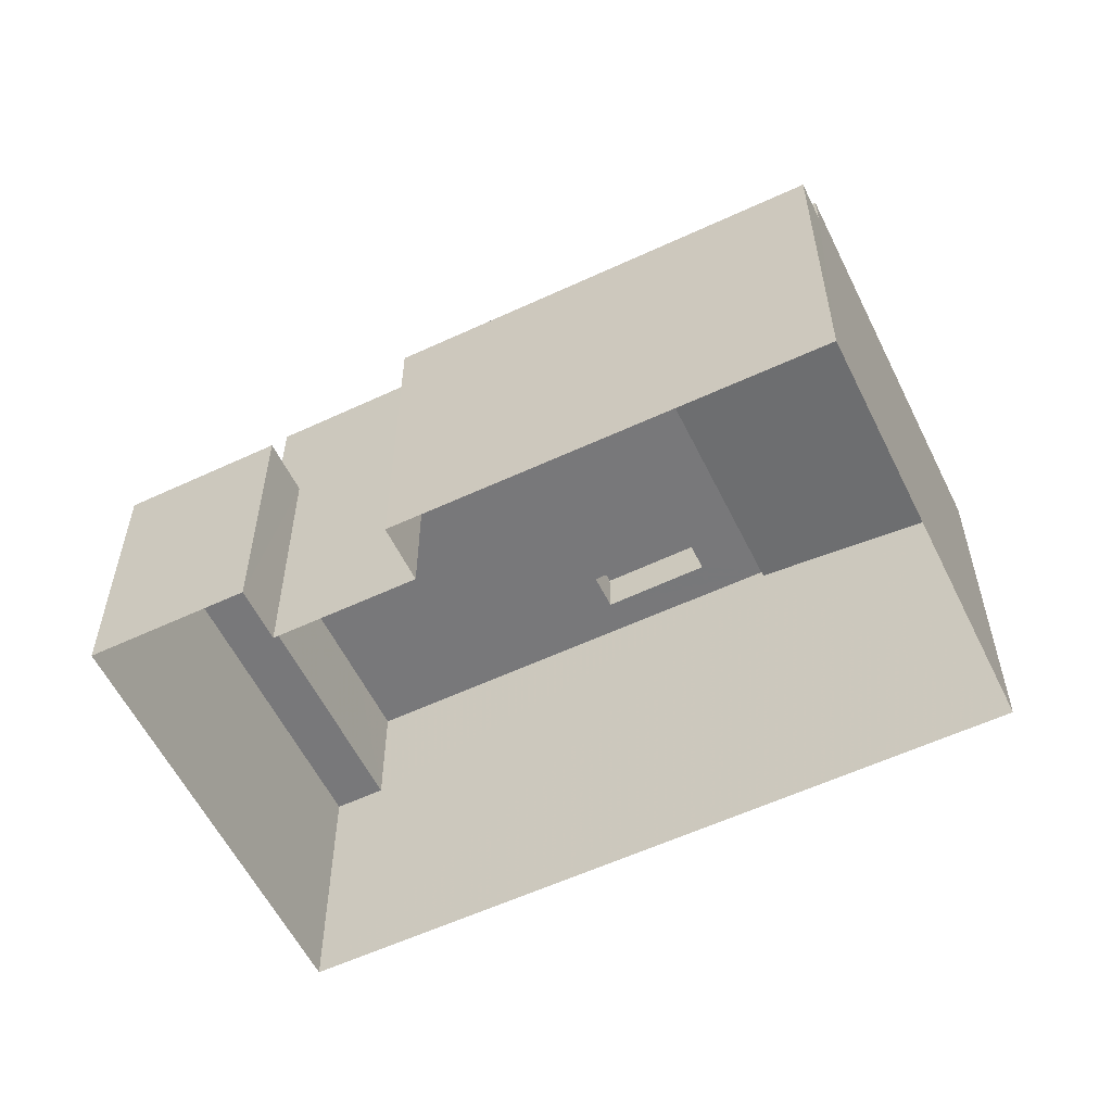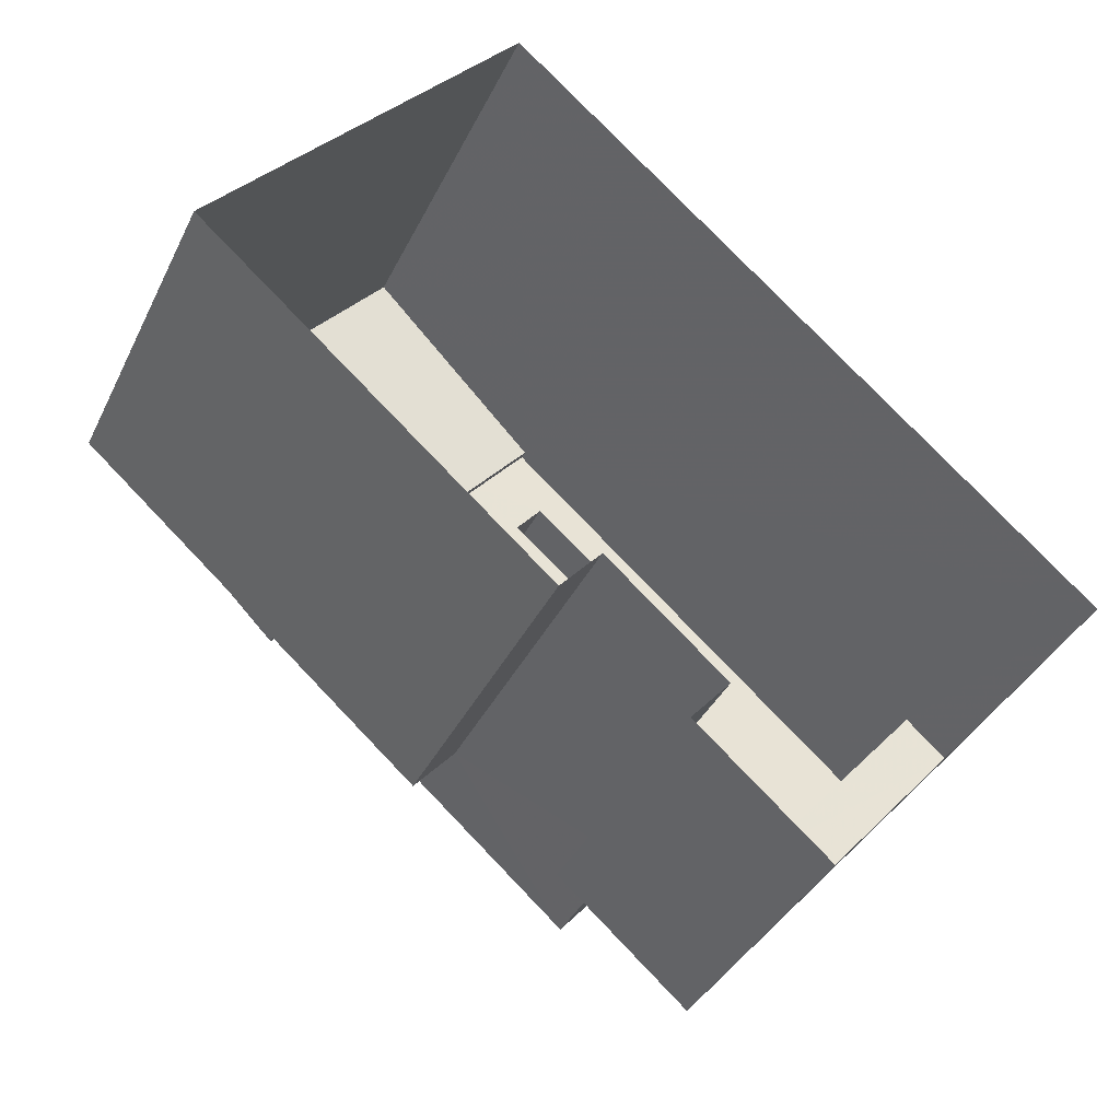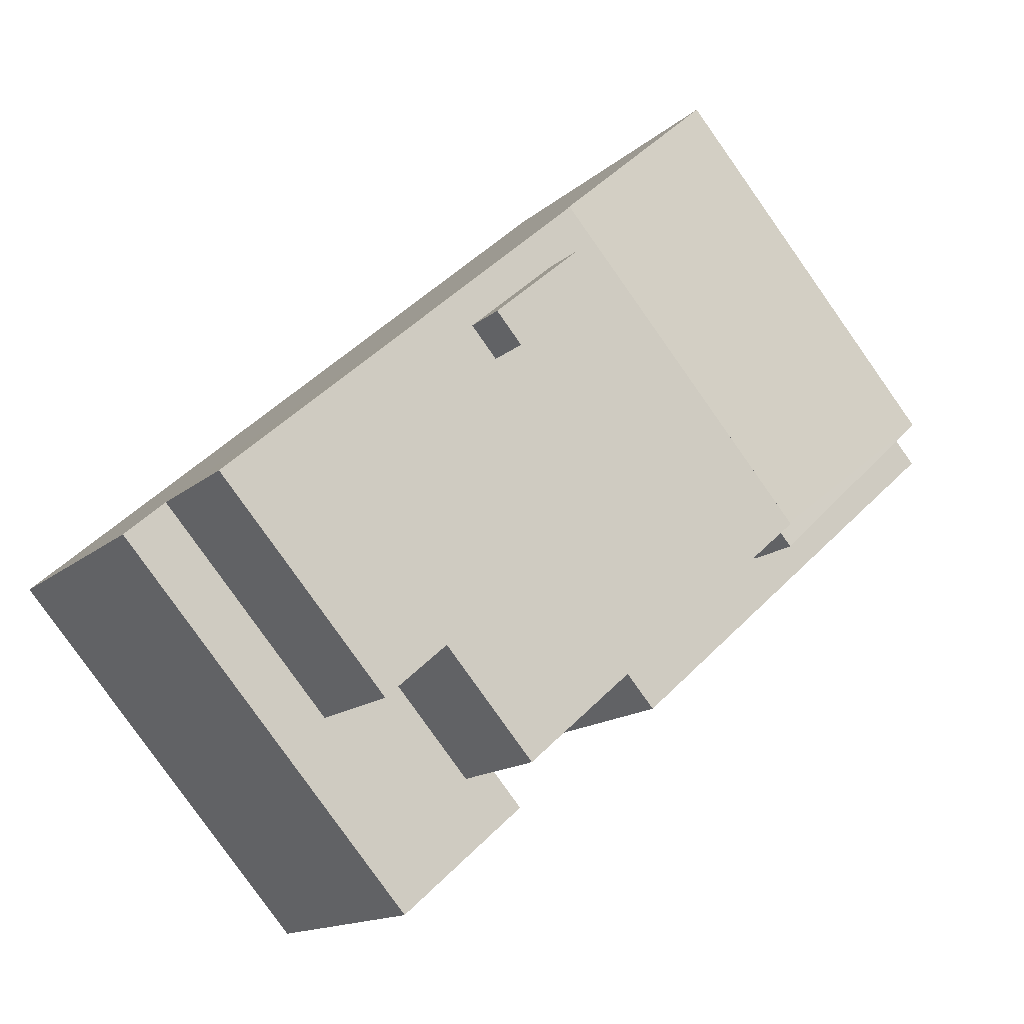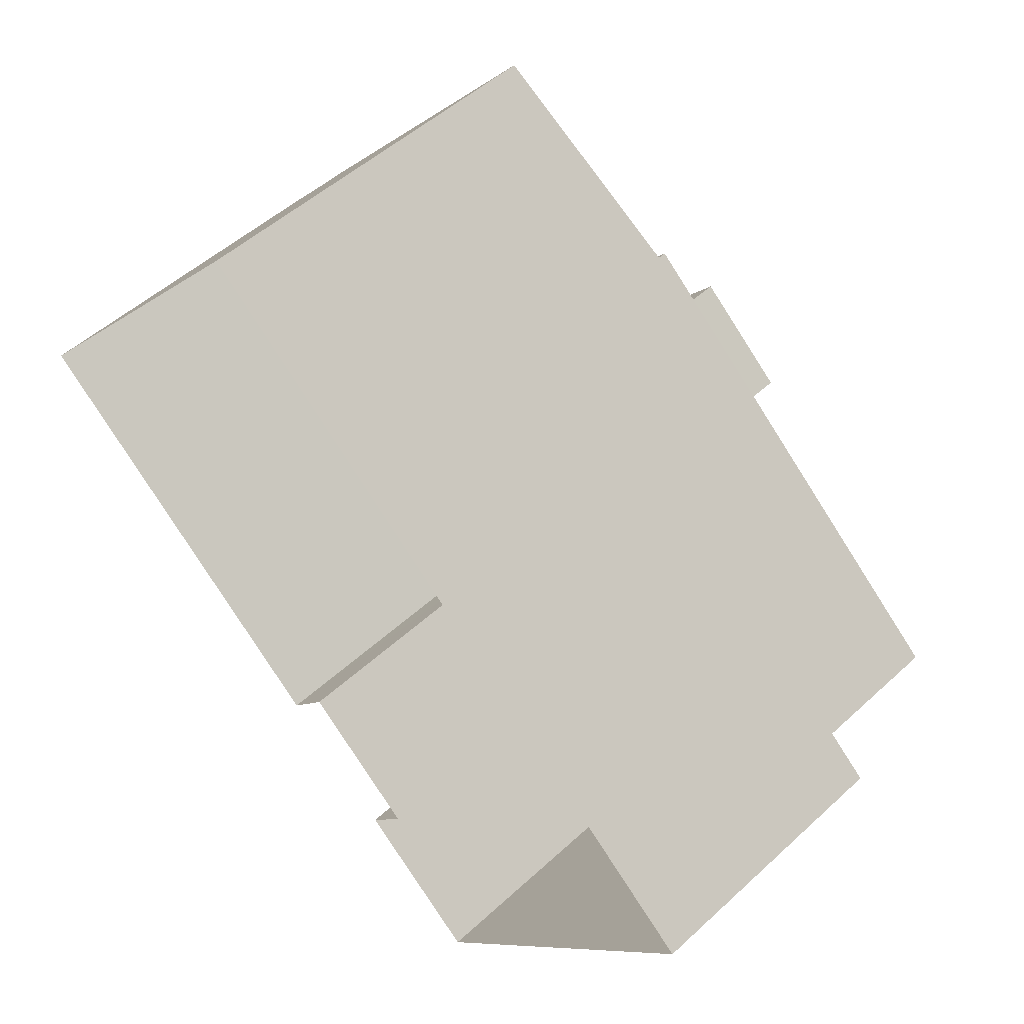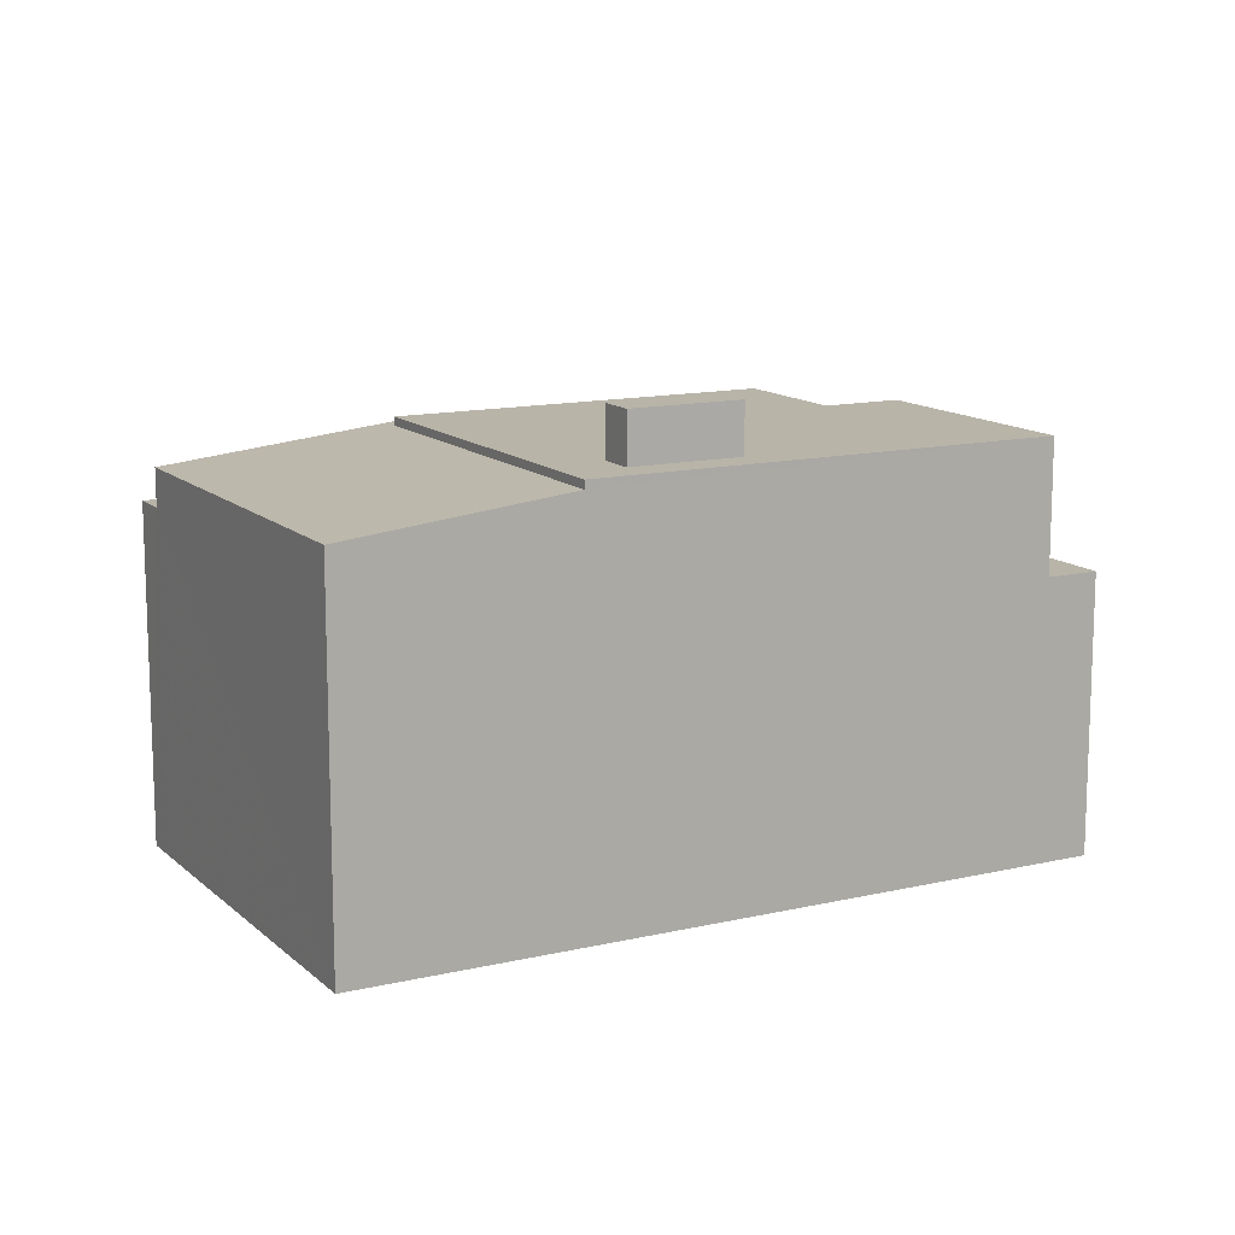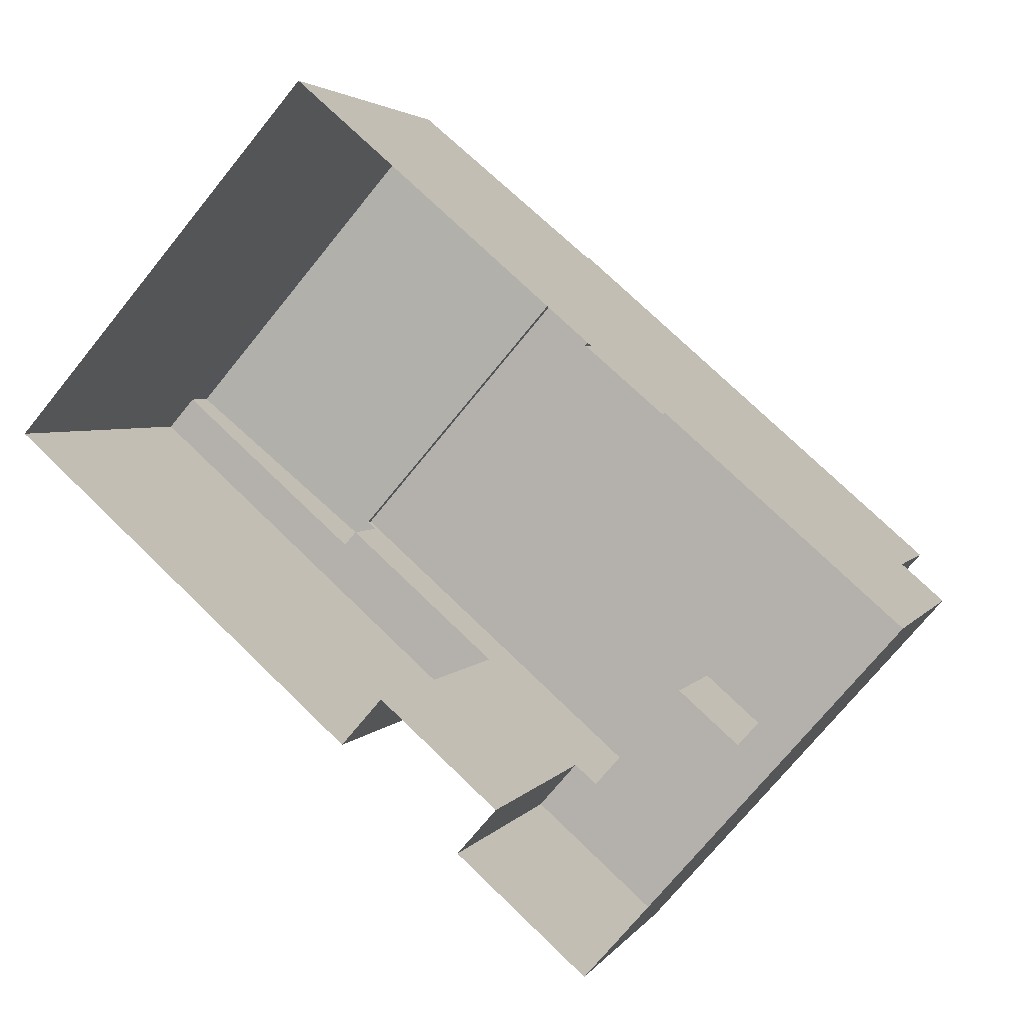
<metadata>
{"format":"obj","ext":"obj","renderer":"f3d","projection":"perspective","resolution":1024,"background":"white","views":[{"elev":-57.5,"azim":67.1,"up":"+Z"},{"elev":-36.8,"azim":156.7,"up":"+Y"},{"elev":-14.0,"azim":-28.8,"up":"+Y"},{"elev":50.0,"azim":-135.4,"up":"+Y"},{"elev":13.0,"azim":-167.2,"up":"+Z"},{"elev":3.3,"azim":-162.7,"up":"+Y"}]}
</metadata>
<code>
v 1.276e+04 -1.57e+04 21
v 1.276e+04 -1.57e+04 21
v 1.277e+04 -1.57e+04 21
v 1.277e+04 -1.569e+04 21
v 1.277e+04 -1.57e+04 21
v 1.277e+04 -1.57e+04 21
v 1.278e+04 -1.569e+04 21
v 1.277e+04 -1.57e+04 21
v 1.278e+04 -1.569e+04 27.58
v 1.277e+04 -1.57e+04 27.58
v 1.277e+04 -1.57e+04 27.58
v 1.277e+04 -1.57e+04 27.58
v 1.278e+04 -1.569e+04 27.58
v 1.277e+04 -1.57e+04 27.58
v 1.276e+04 -1.57e+04 28.95
v 1.277e+04 -1.569e+04 28.95
v 1.276e+04 -1.569e+04 28.95
v 1.276e+04 -1.57e+04 28.95
v 1.277e+04 -1.569e+04 28.95
v 1.277e+04 -1.569e+04 28.95
v 1.277e+04 -1.569e+04 28.95
v 1.277e+04 -1.569e+04 28.95
v 1.277e+04 -1.57e+04 28.95
v 1.276e+04 -1.57e+04 28.95
v 1.277e+04 -1.57e+04 28.95
v 1.276e+04 -1.57e+04 28.95
v 1.277e+04 -1.569e+04 29.92
v 1.276e+04 -1.569e+04 29.92
v 1.277e+04 -1.569e+04 29.92
v 1.277e+04 -1.569e+04 29.92
v 1.277e+04 -1.57e+04 26.39
v 1.277e+04 -1.57e+04 26.39
v 1.277e+04 -1.57e+04 26.39
v 1.276e+04 -1.57e+04 26.39
v 1.276e+04 -1.57e+04 26.39
v 1.276e+04 -1.57e+04 26.39
v 1.276e+04 -1.57e+04 26.39
v 1.276e+04 -1.57e+04 26.39
v 1.277e+04 -1.569e+04 28.31
v 1.277e+04 -1.57e+04 28.78
v 1.278e+04 -1.569e+04 28.31
v 1.277e+04 -1.57e+04 28.81
v 1.277e+04 -1.569e+04 28.78
v 1.277e+04 -1.57e+04 28.81
f 1 2 3
f 2 4 5
f 1 3 6
f 5 7 8
f 5 4 7
f 3 2 5
f 9 10 11
f 11 10 12
f 9 13 10
f 12 10 14
f 15 16 17
f 17 18 15
f 18 17 19
f 20 21 22
f 19 21 20
f 17 21 19
f 22 23 20
f 24 25 23
f 15 26 24
f 15 24 16
f 22 16 23
f 23 16 24
f 27 28 29
f 30 27 29
f 31 32 33
f 34 31 33
f 34 35 36
f 33 37 35
f 36 35 38
f 34 33 35
f 39 40 41
f 41 40 42
f 39 43 40
f 42 40 44
f 12 8 11
f 12 5 8
f 7 11 8
f 7 9 11
f 23 25 44
f 23 44 40
f 25 33 32
f 44 12 14
f 5 32 3
f 12 32 5
f 25 12 44
f 25 32 12
f 18 19 43
f 43 38 18
f 36 38 2
f 43 39 4
f 2 43 4
f 2 38 43
f 33 25 24
f 37 33 24
f 37 24 26
f 35 37 26
f 18 38 15
f 15 35 26
f 15 38 35
f 23 40 20
f 20 43 19
f 20 40 43
f 16 29 28
f 17 16 28
f 21 28 27
f 21 17 28
f 22 27 30
f 22 21 27
f 22 30 29
f 16 22 29
f 34 1 6
f 31 34 6
f 36 2 1
f 34 36 1
f 32 31 6
f 3 32 6
f 41 13 39
f 39 13 4
f 4 13 7
f 13 9 7
f 10 41 42
f 10 13 41
f 10 42 44
f 14 10 44

</code>
